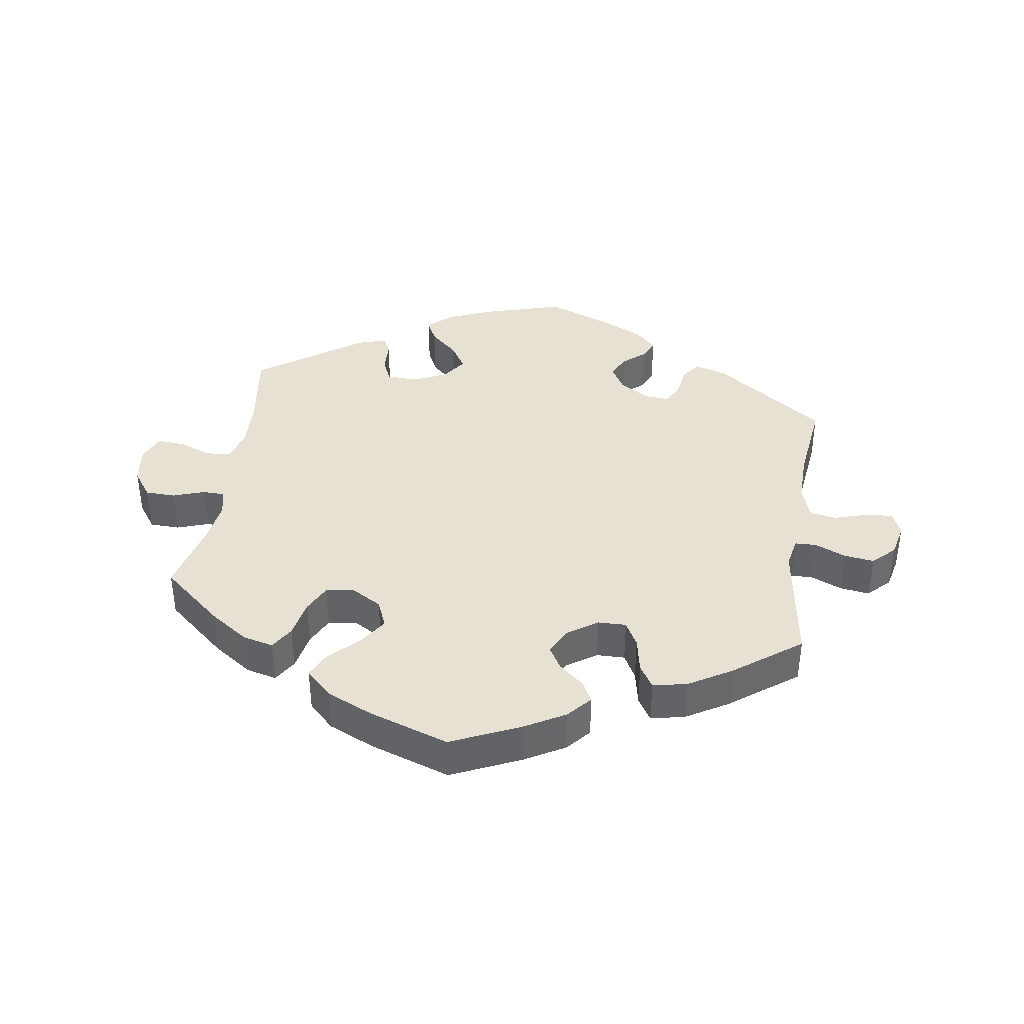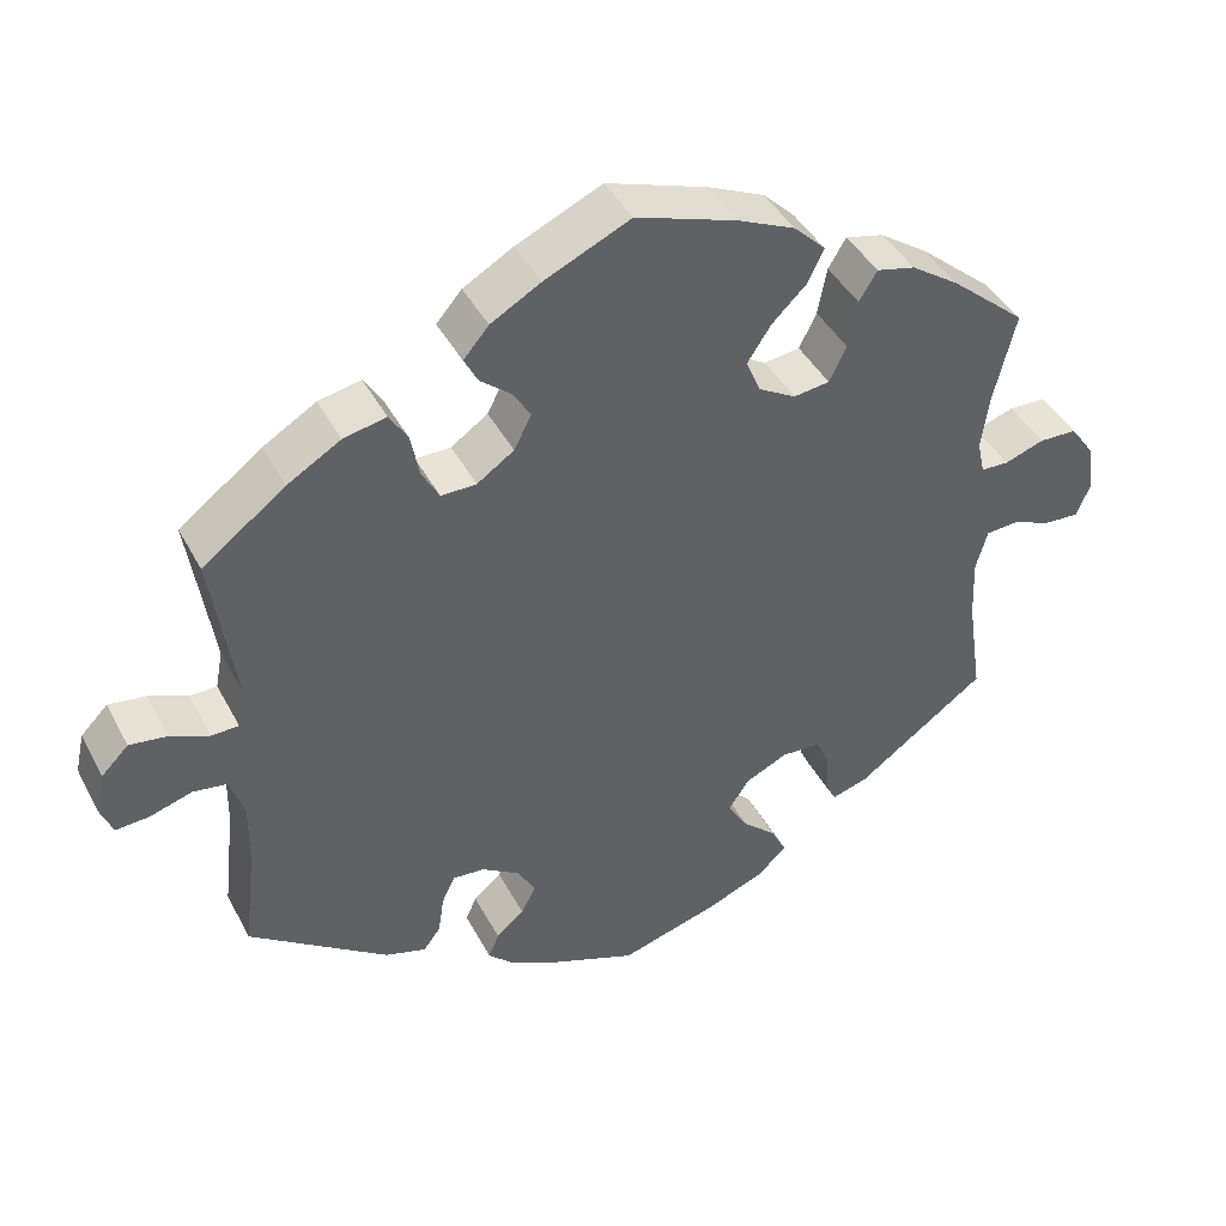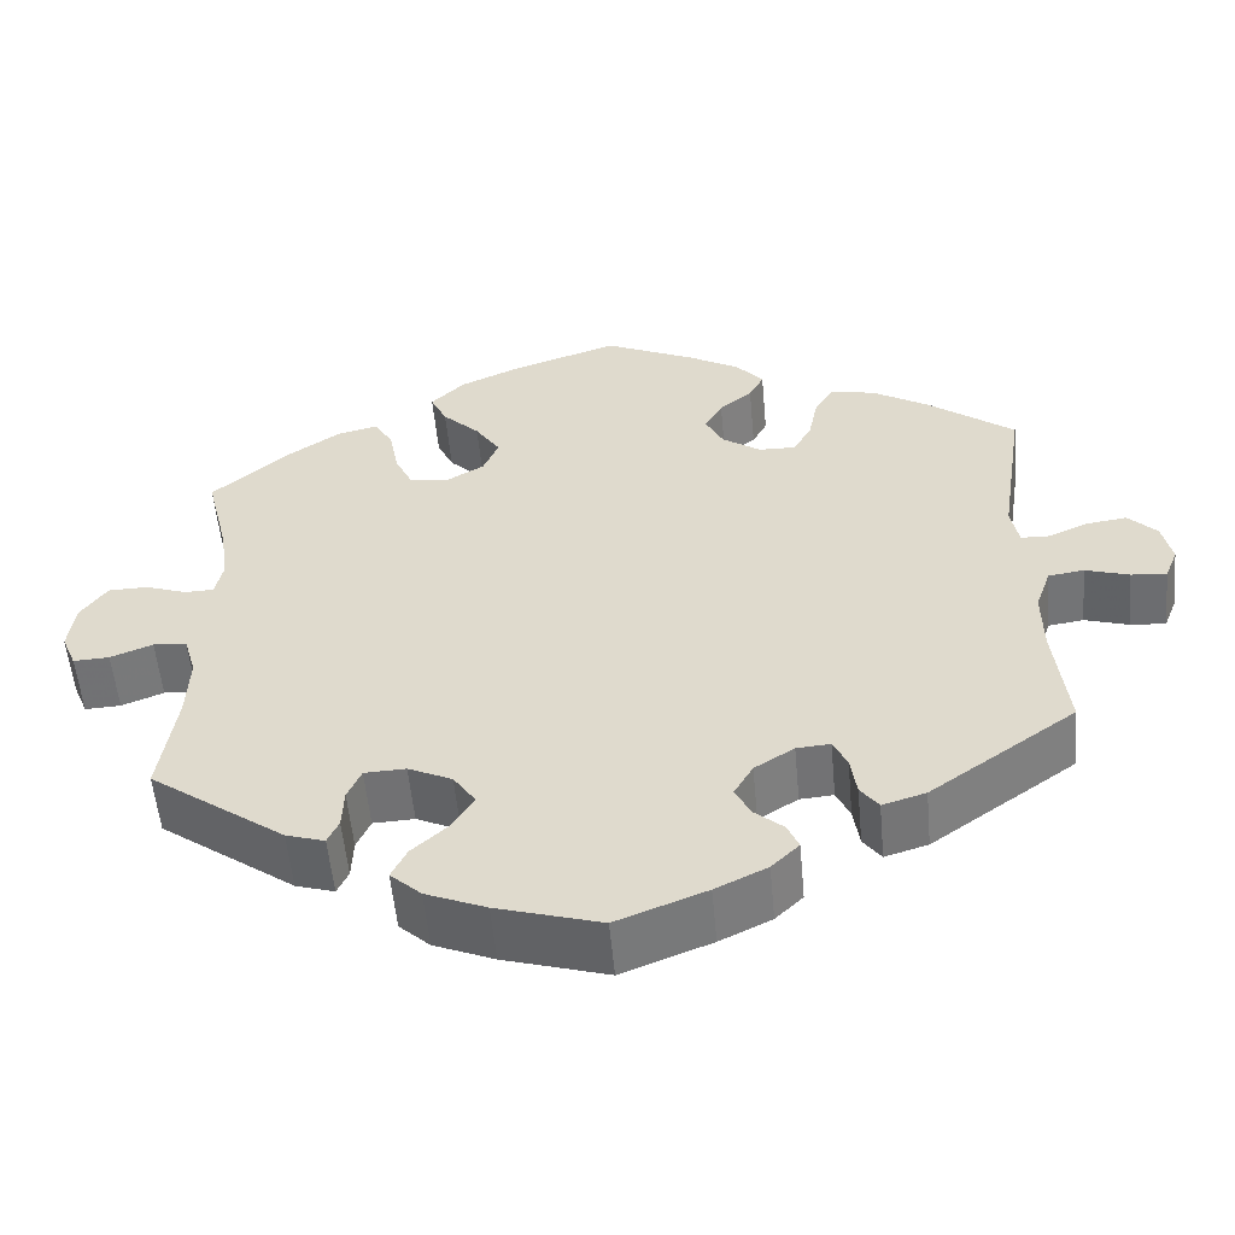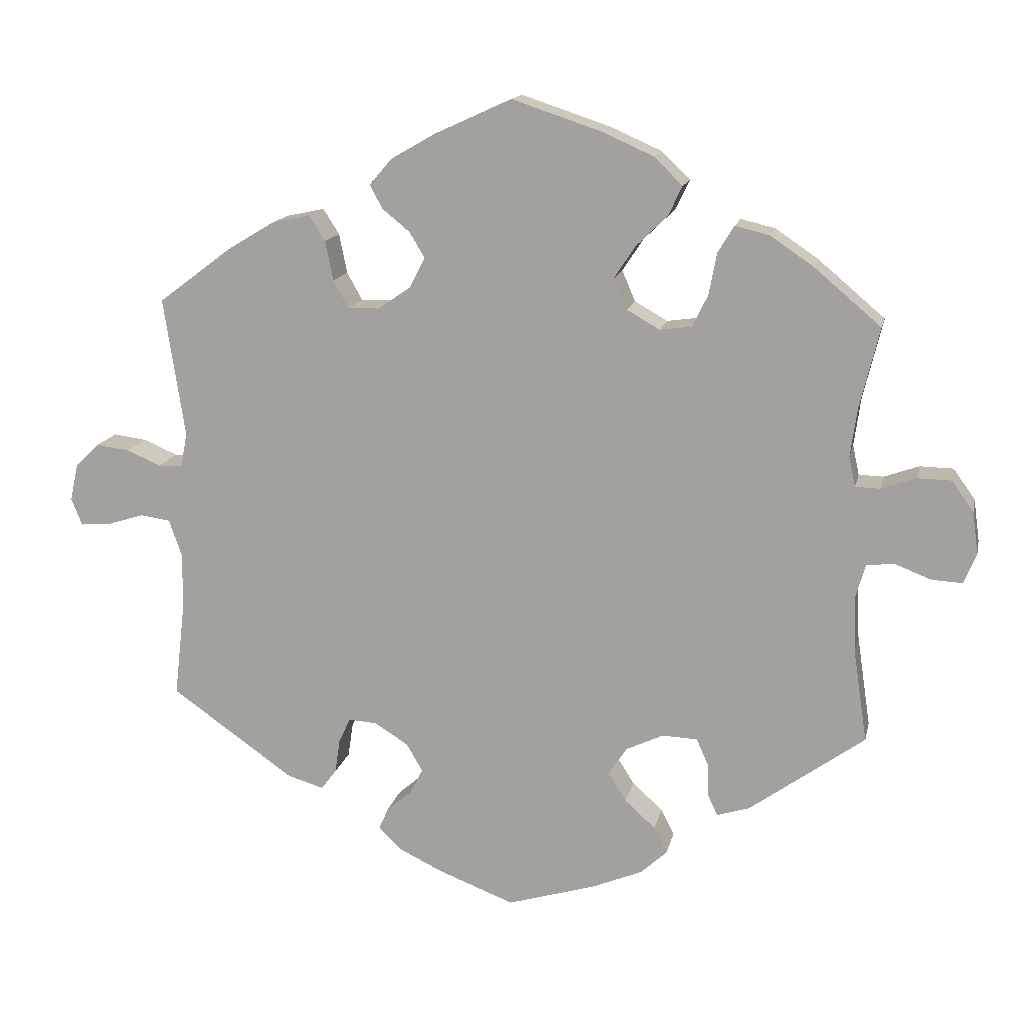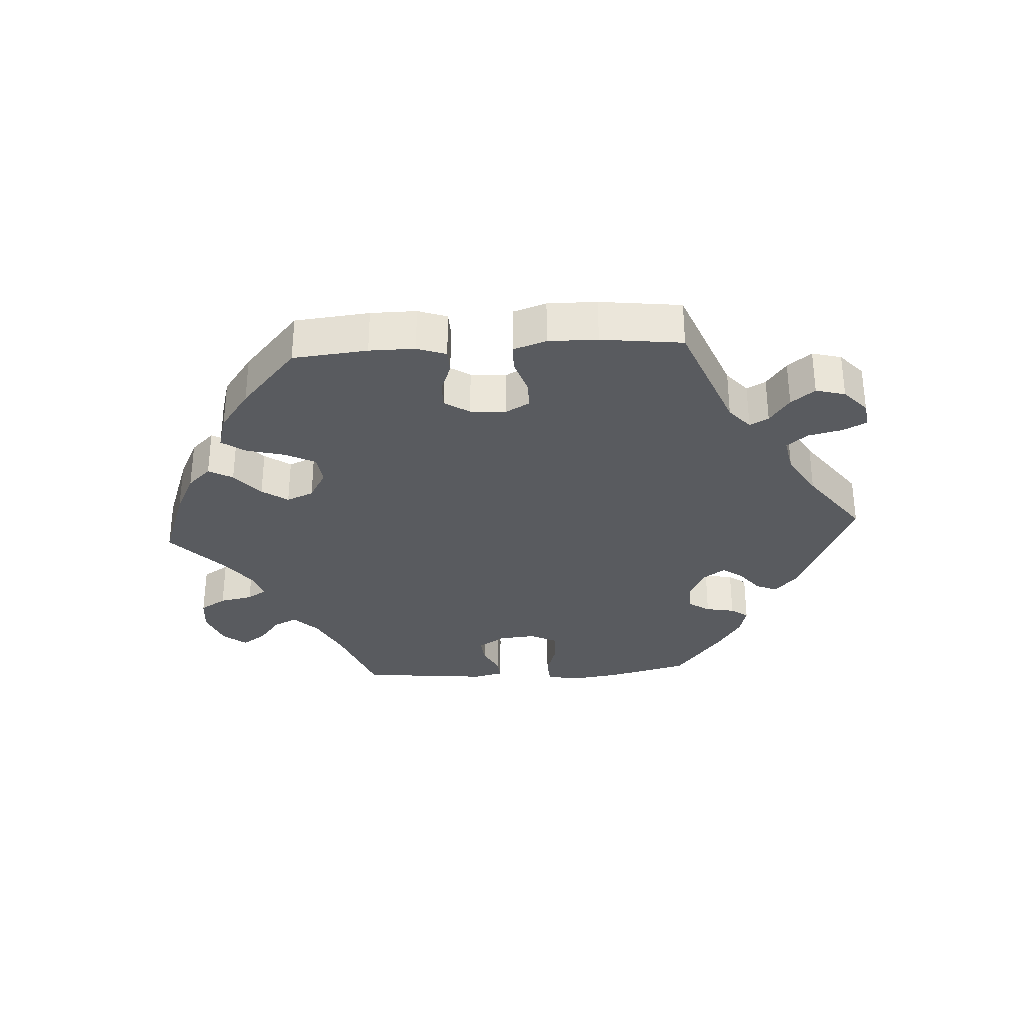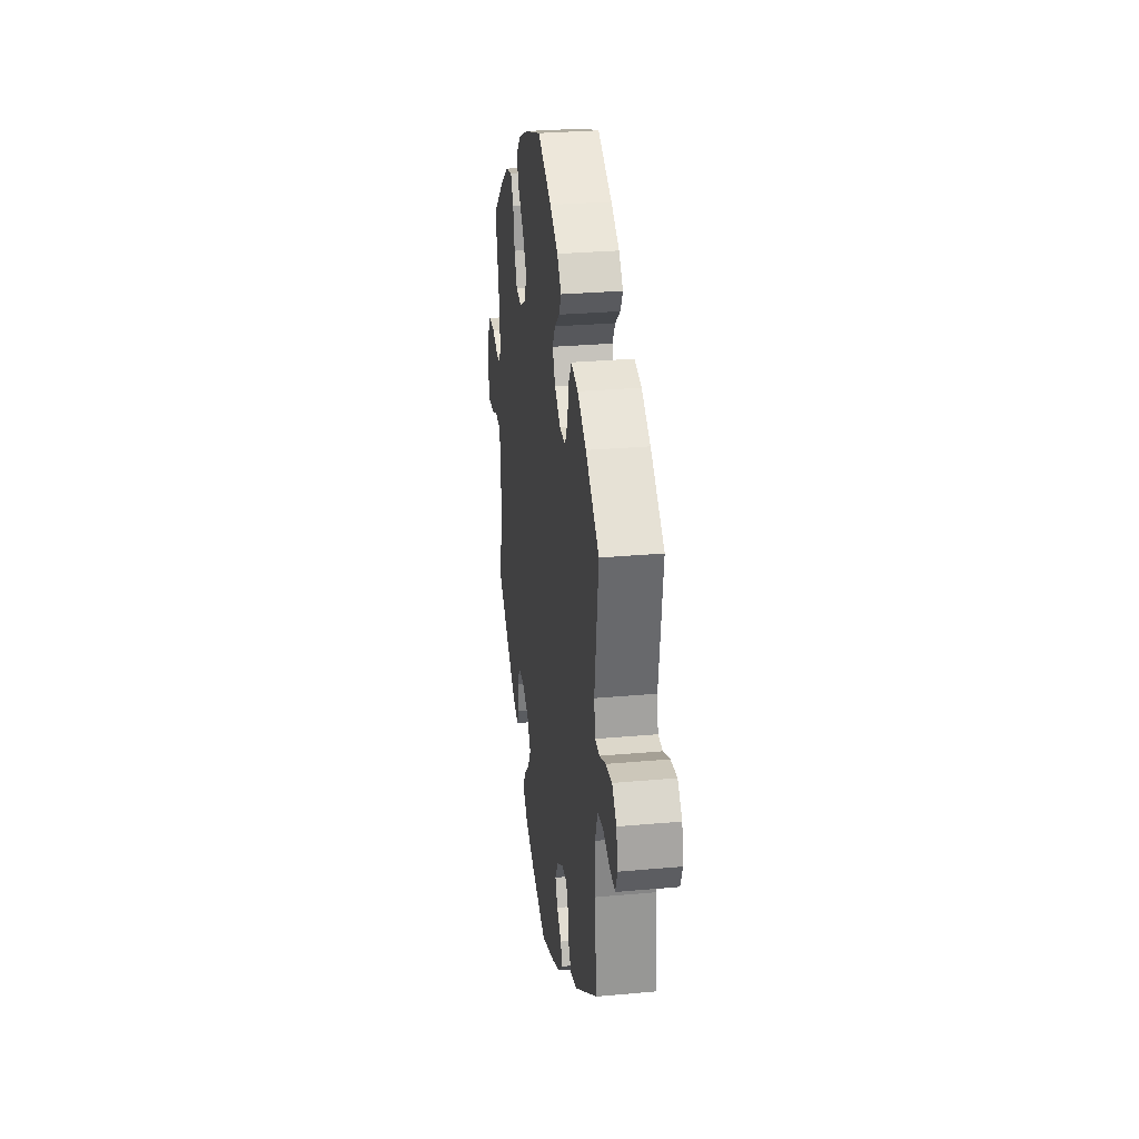
<metadata>
{"format":"obj","ext":"obj","renderer":"f3d","projection":"perspective","resolution":1024,"background":"white","views":[{"elev":39.4,"azim":8.8,"up":"+Y"},{"elev":42.3,"azim":153.9,"up":"+Z"},{"elev":-54.9,"azim":5.2,"up":"+Z"},{"elev":14.6,"azim":-168.0,"up":"+Z"},{"elev":-32.5,"azim":33.6,"up":"+Y"},{"elev":29.0,"azim":82.4,"up":"+Z"}]}
</metadata>
<code>
v -0.482 0.07 -0.162
v -0.479 0.07 -0.087
v -0.493 0.07 -0.038
v -0.532 0.07 -0.035
v -0.581 0.07 -0.054
v -0.623 0.07 -0.056
v -0.64 0.07 -0.015
v -0.632 0.07 0.043
v -0.602 0.07 0.085
v -0.556 0.07 0.086
v -0.508 0.07 0.069
v -0.474 0.07 0.07
v -0.465 0.07 0.111
v -0.474 0.07 0.177
v -0.501 0.07 0.288
v -0.409 0.07 0.366
v -0.35 0.07 0.406
v -0.303 0.07 0.417
v -0.281 0.07 0.381
v -0.27 0.07 0.323
v -0.249 0.07 0.28
v -0.205 0.07 0.274
v -0.16 0.07 0.3
v -0.142 0.07 0.342
v -0.171 0.07 0.386
v -0.214 0.07 0.428
v -0.233 0.07 0.468
v -0.194 0.07 0.506
v -0.124 0.07 0.537
v -0.001 0.07 0.578
v 0.104 0.07 0.53
v 0.165 0.07 0.495
v 0.196 0.07 0.459
v 0.179 0.07 0.427
v 0.141 0.07 0.396
v 0.12 0.07 0.361
v 0.141 0.07 0.32
v 0.186 0.07 0.289
v 0.229 0.07 0.288
v 0.25 0.07 0.326
v 0.261 0.07 0.38
v 0.283 0.07 0.415
v 0.335 0.07 0.404
v 0.4 0.07 0.365
v 0.501 0.07 0.289
v 0.472 0.07 0.098
v 0.481 0.07 0.051
v 0.514 0.07 0.05
v 0.561 0.07 0.07
v 0.607 0.07 0.076
v 0.64 0.07 0.043
v 0.651 0.07 -0.007
v 0.636 0.07 -0.044
v 0.595 0.07 -0.041
v 0.544 0.07 -0.025
v 0.503 0.07 -0.031
v 0.485 0.07 -0.082
v 0.486 0.07 -0.159
v 0.501 0.07 -0.289
v 0.332 0.07 -0.408
v 0.282 0.07 -0.423
v 0.261 0.07 -0.395
v 0.254 0.07 -0.348
v 0.238 0.07 -0.314
v 0.199 0.07 -0.317
v 0.153 0.07 -0.346
v 0.131 0.07 -0.384
v 0.149 0.07 -0.419
v 0.183 0.07 -0.448
v 0.196 0.07 -0.478
v 0.164 0.07 -0.509
v 0.104 0.07 -0.538
v 0 0.07 -0.578
v -0.121 0.07 -0.542
v -0.191 0.07 -0.513
v -0.227 0.07 -0.48
v -0.209 0.07 -0.444
v -0.167 0.07 -0.406
v -0.142 0.07 -0.366
v -0.168 0.07 -0.328
v -0.219 0.07 -0.304
v -0.267 0.07 -0.306
v -0.283 0.07 -0.342
v -0.285 0.07 -0.389
v -0.298 0.07 -0.417
v -0.343 0.07 -0.403
v -0.501 0.07 -0.289
v -0.482 0 -0.162
v -0.479 0 -0.087
v -0.493 0 -0.038
v -0.532 0 -0.035
v -0.581 0 -0.054
v -0.623 0 -0.056
v -0.64 0 -0.015
v -0.632 0 0.043
v -0.602 0 0.085
v -0.556 0 0.086
v -0.508 0 0.069
v -0.474 0 0.07
v -0.465 0 0.111
v -0.474 0 0.177
v -0.501 0 0.288
v -0.409 0 0.366
v -0.35 0 0.406
v -0.303 0 0.417
v -0.281 0 0.381
v -0.27 0 0.323
v -0.249 0 0.28
v -0.205 0 0.274
v -0.16 0 0.3
v -0.142 0 0.342
v -0.171 0 0.386
v -0.214 0 0.428
v -0.233 0 0.468
v -0.194 0 0.506
v -0.124 0 0.537
v -0.001 0 0.578
v 0.104 0 0.53
v 0.165 0 0.495
v 0.196 0 0.459
v 0.179 0 0.427
v 0.141 0 0.396
v 0.12 0 0.361
v 0.141 0 0.32
v 0.186 0 0.289
v 0.229 0 0.288
v 0.25 0 0.326
v 0.261 0 0.38
v 0.283 0 0.415
v 0.335 0 0.404
v 0.4 0 0.365
v 0.501 0 0.289
v 0.472 0 0.098
v 0.481 0 0.051
v 0.514 0 0.05
v 0.561 0 0.07
v 0.607 0 0.076
v 0.64 0 0.043
v 0.651 0 -0.007
v 0.636 0 -0.044
v 0.595 0 -0.041
v 0.544 0 -0.025
v 0.503 0 -0.031
v 0.485 0 -0.082
v 0.486 0 -0.159
v 0.501 0 -0.289
v 0.332 0 -0.408
v 0.282 0 -0.423
v 0.261 0 -0.395
v 0.254 0 -0.348
v 0.238 0 -0.314
v 0.199 0 -0.317
v 0.153 0 -0.346
v 0.131 0 -0.384
v 0.149 0 -0.419
v 0.183 0 -0.448
v 0.196 0 -0.478
v 0.164 0 -0.509
v 0.104 0 -0.538
v 0 0 -0.578
v -0.121 0 -0.542
v -0.191 0 -0.513
v -0.227 0 -0.48
v -0.209 0 -0.444
v -0.167 0 -0.406
v -0.142 0 -0.366
v -0.168 0 -0.328
v -0.219 0 -0.304
v -0.267 0 -0.306
v -0.283 0 -0.342
v -0.285 0 -0.389
v -0.298 0 -0.417
v -0.343 0 -0.403
v -0.501 0 -0.289
f 86 87 1
f 83 84 85 86
f 82 83 86 1
f 81 82 1 2
f 80 81 2 3
f 75 76 77 78
f 75 78 79
f 74 75 79
f 73 74 79
f 72 73 79
f 71 72 79 80
f 68 69 70 71
f 67 68 71 80
f 60 61 62 63
f 58 59 60 63
f 57 58 63 64
f 56 57 64 65
f 52 53 54 55
f 52 55 56
f 51 52 56
f 48 49 50 51
f 47 48 51 56
f 43 44 45 46
f 43 46 47
f 40 41 42 43
f 39 40 43 47
f 38 39 47 56
f 32 33 34 35
f 32 35 36
f 31 32 36
f 30 31 36
f 29 30 36 37
f 25 26 27 28
f 24 25 28 29
f 17 18 19 20
f 17 20 21
f 14 15 16 17
f 13 14 17 21
f 12 13 21 22
f 8 9 10 11
f 8 11 12
f 7 8 12
f 4 5 6 7
f 3 4 7 12
f 66 67 80 3
f 37 38 56 65
f 24 29 37 65
f 23 24 65 66
f 22 23 66
f 3 12 22 66
f 88 174 173
f 173 172 171 170
f 88 173 170 169
f 89 88 169 168
f 90 89 168 167
f 165 164 163 162
f 166 165 162
f 166 162 161
f 166 161 160
f 166 160 159
f 167 166 159 158
f 158 157 156 155
f 167 158 155 154
f 150 149 148 147
f 150 147 146 145
f 151 150 145 144
f 152 151 144 143
f 142 141 140 139
f 143 142 139
f 143 139 138
f 138 137 136 135
f 143 138 135 134
f 133 132 131 130
f 134 133 130
f 130 129 128 127
f 134 130 127 126
f 143 134 126 125
f 122 121 120 119
f 123 122 119
f 123 119 118
f 123 118 117
f 124 123 117 116
f 115 114 113 112
f 116 115 112 111
f 107 106 105 104
f 108 107 104
f 104 103 102 101
f 108 104 101 100
f 109 108 100 99
f 98 97 96 95
f 99 98 95
f 99 95 94
f 94 93 92 91
f 99 94 91 90
f 90 167 154 153
f 152 143 125 124
f 152 124 116 111
f 153 152 111 110
f 153 110 109
f 153 109 99 90
f 1 88 89 2
f 2 89 90 3
f 3 90 91 4
f 4 91 92 5
f 5 92 93 6
f 6 93 94 7
f 7 94 95 8
f 8 95 96 9
f 9 96 97 10
f 10 97 98 11
f 11 98 99 12
f 12 99 100 13
f 13 100 101 14
f 14 101 102 15
f 15 102 103 16
f 16 103 104 17
f 17 104 105 18
f 18 105 106 19
f 19 106 107 20
f 20 107 108 21
f 21 108 109 22
f 22 109 110 23
f 23 110 111 24
f 24 111 112 25
f 25 112 113 26
f 26 113 114 27
f 27 114 115 28
f 28 115 116 29
f 29 116 117 30
f 30 117 118 31
f 31 118 119 32
f 32 119 120 33
f 33 120 121 34
f 34 121 122 35
f 35 122 123 36
f 36 123 124 37
f 37 124 125 38
f 38 125 126 39
f 39 126 127 40
f 40 127 128 41
f 41 128 129 42
f 42 129 130 43
f 43 130 131 44
f 44 131 132 45
f 45 132 133 46
f 46 133 134 47
f 47 134 135 48
f 48 135 136 49
f 49 136 137 50
f 50 137 138 51
f 51 138 139 52
f 52 139 140 53
f 53 140 141 54
f 54 141 142 55
f 55 142 143 56
f 56 143 144 57
f 57 144 145 58
f 58 145 146 59
f 59 146 147 60
f 60 147 148 61
f 61 148 149 62
f 62 149 150 63
f 63 150 151 64
f 64 151 152 65
f 65 152 153 66
f 66 153 154 67
f 67 154 155 68
f 68 155 156 69
f 69 156 157 70
f 70 157 158 71
f 71 158 159 72
f 72 159 160 73
f 73 160 161 74
f 74 161 162 75
f 75 162 163 76
f 76 163 164 77
f 77 164 165 78
f 78 165 166 79
f 79 166 167 80
f 80 167 168 81
f 81 168 169 82
f 82 169 170 83
f 83 170 171 84
f 84 171 172 85
f 85 172 173 86
f 86 173 174 87
f 87 174 88 1

</code>
